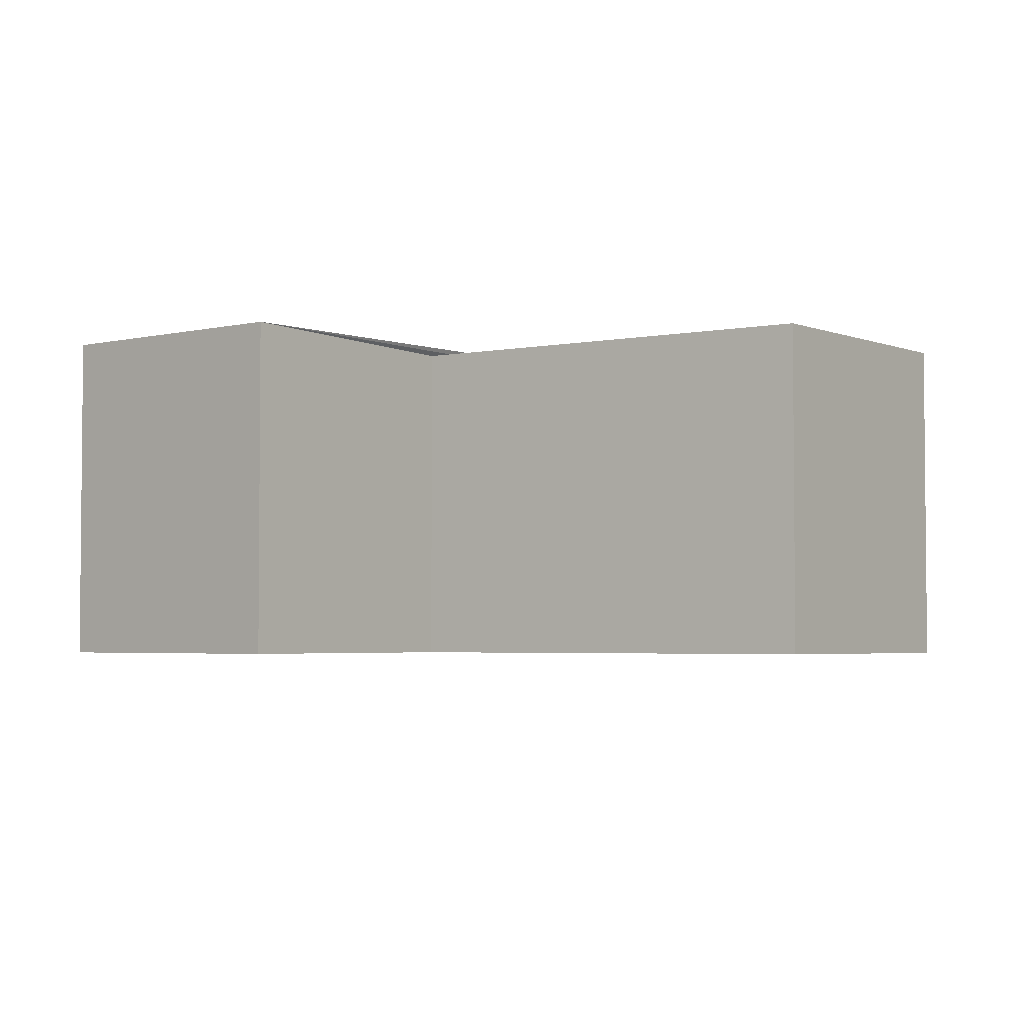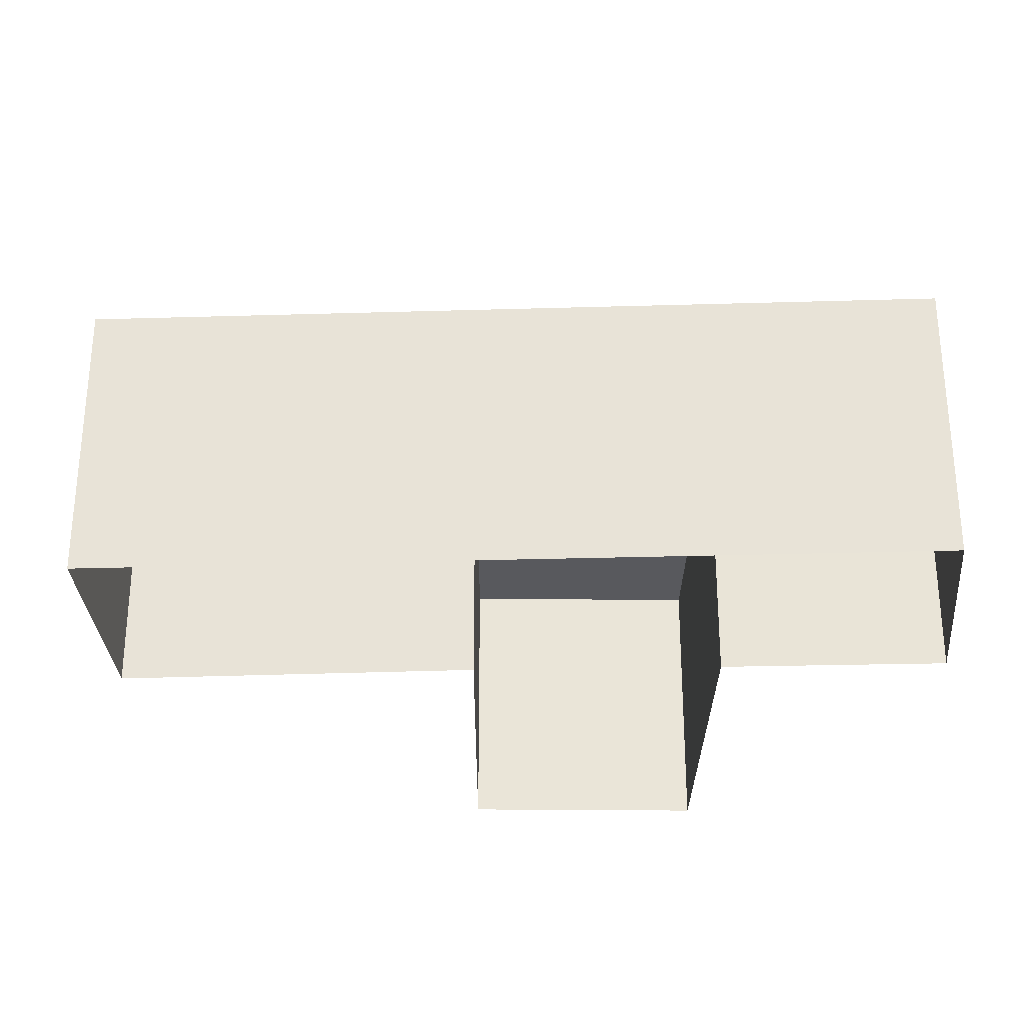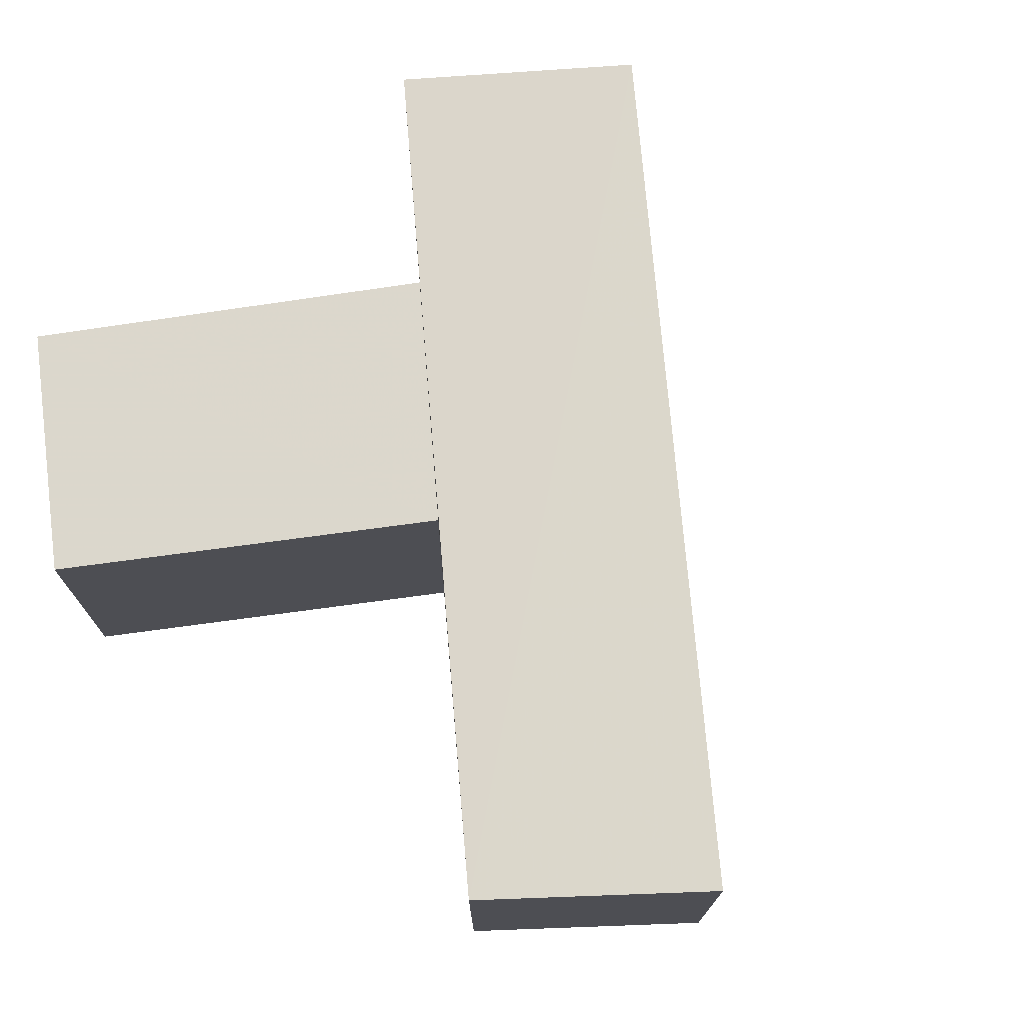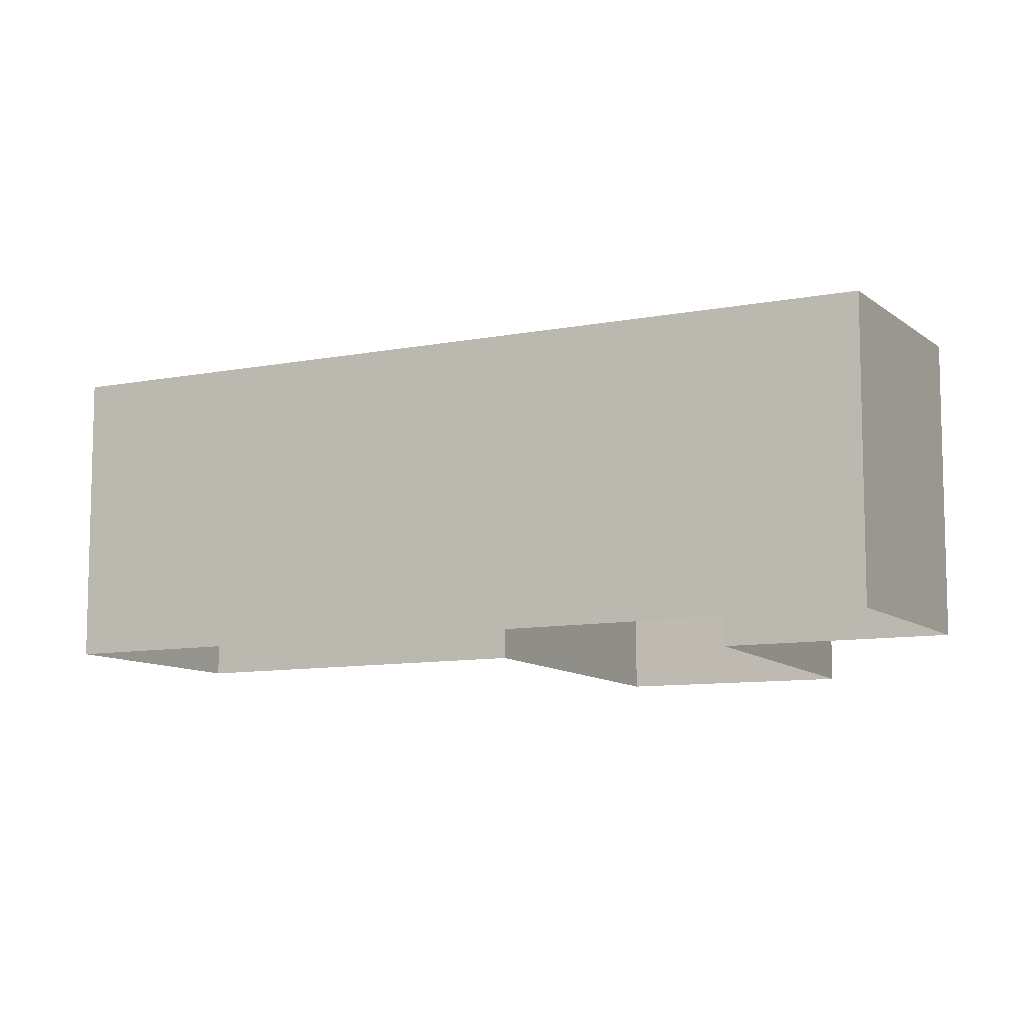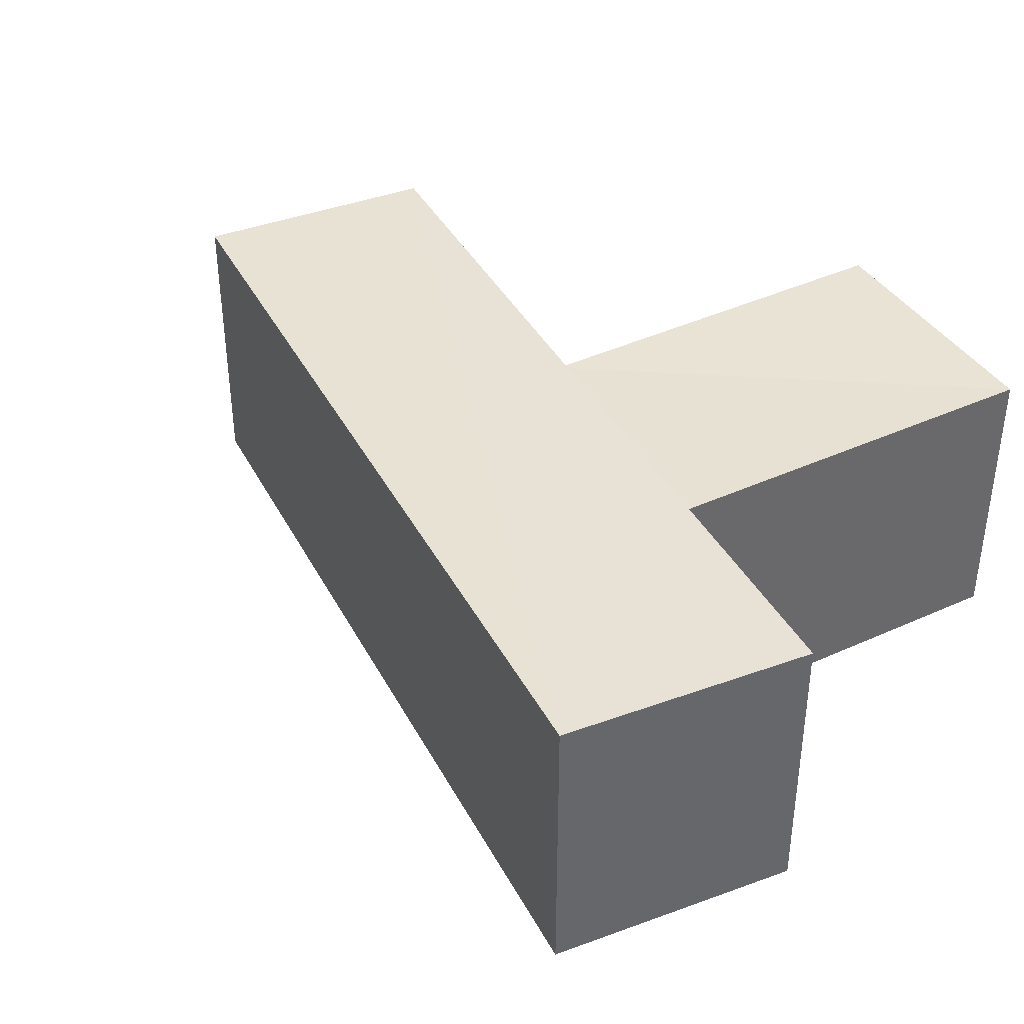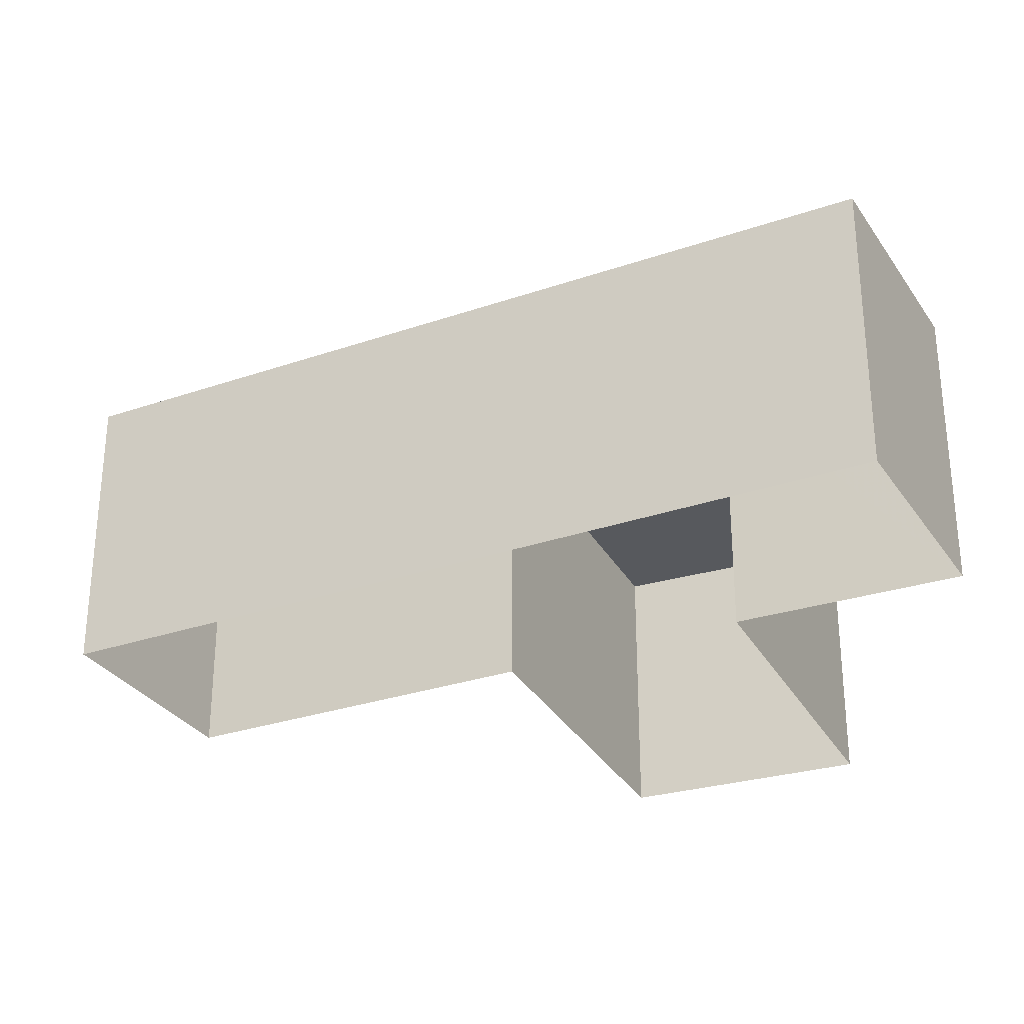
<metadata>
{"format":"obj","ext":"obj","renderer":"f3d","projection":"perspective","resolution":1024,"background":"white","views":[{"elev":-3.1,"azim":1.9,"up":"+Z"},{"elev":-30.0,"azim":-124.6,"up":"+Z"},{"elev":73.3,"azim":138.0,"up":"+Z"},{"elev":-9.6,"azim":-99.9,"up":"+Z"},{"elev":40.1,"azim":-63.3,"up":"+Z"},{"elev":-29.6,"azim":-100.4,"up":"+Z"}]}
</metadata>
<code>
v 1.2e+05 7.87e+05 16.14
v 1.2e+05 7.87e+05 16.14
v 1.2e+05 7.87e+05 16.14
v 1.2e+05 7.87e+05 16.14
v 1.2e+05 7.87e+05 16.14
v 1.2e+05 7.87e+05 16.14
v 1.2e+05 7.87e+05 16.13
v 1.2e+05 7.87e+05 16.13
v 1.2e+05 7.87e+05 18.15
v 1.2e+05 7.87e+05 18.14
v 1.2e+05 7.87e+05 18.14
v 1.2e+05 7.87e+05 18.15
v 1.2e+05 7.87e+05 18.2
v 1.2e+05 7.87e+05 18.2
v 1.2e+05 7.87e+05 18.2
v 1.2e+05 7.87e+05 18.2
f 1 2 3
f 3 2 4
f 5 4 6
f 2 7 8
f 6 2 8
f 4 2 6
f 9 10 11
f 9 12 10
f 13 14 15
f 13 16 14
f 9 11 7
f 2 9 7
f 10 8 7
f 11 10 7
f 12 8 10
f 12 6 8
f 2 1 9
f 1 13 9
f 6 12 5
f 9 13 15
f 12 9 15
f 5 12 15
f 14 4 5
f 15 14 5
f 14 3 4
f 14 16 3
f 16 1 3
f 16 13 1

</code>
